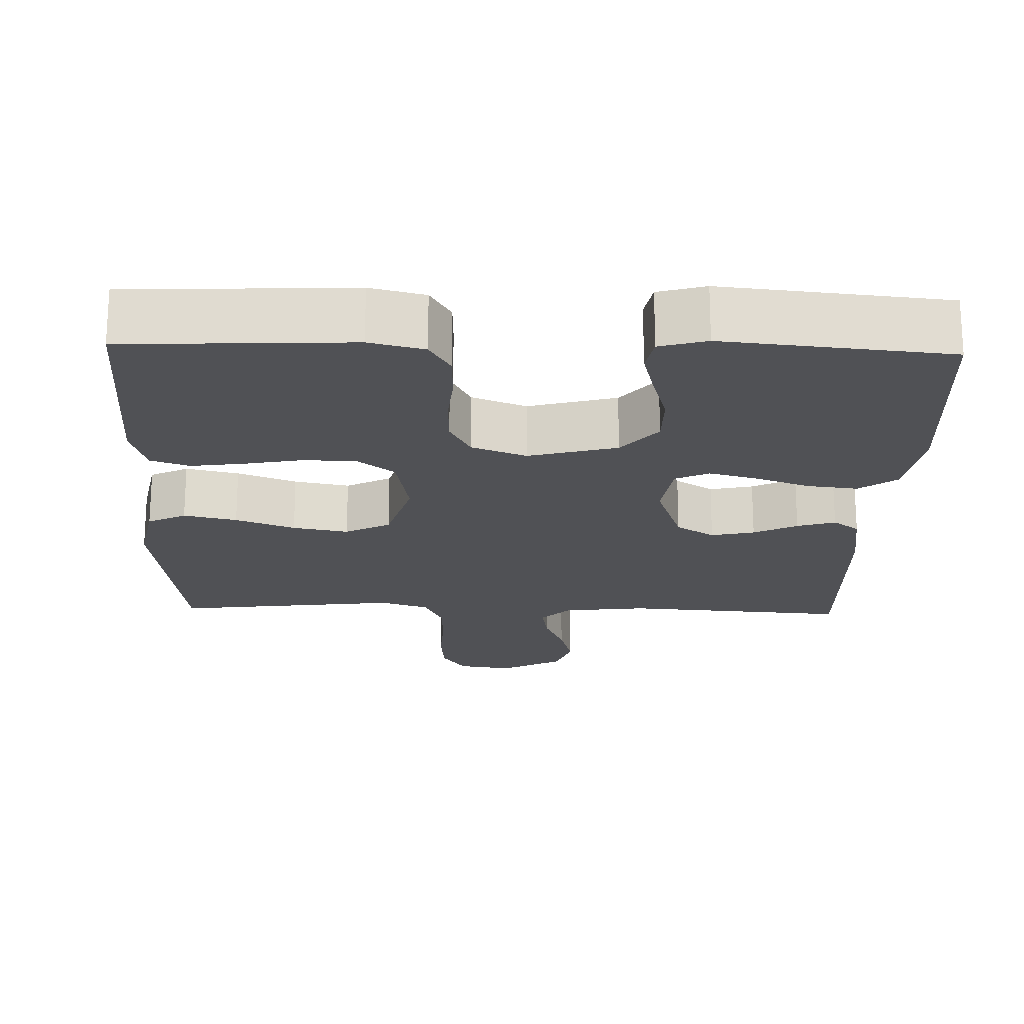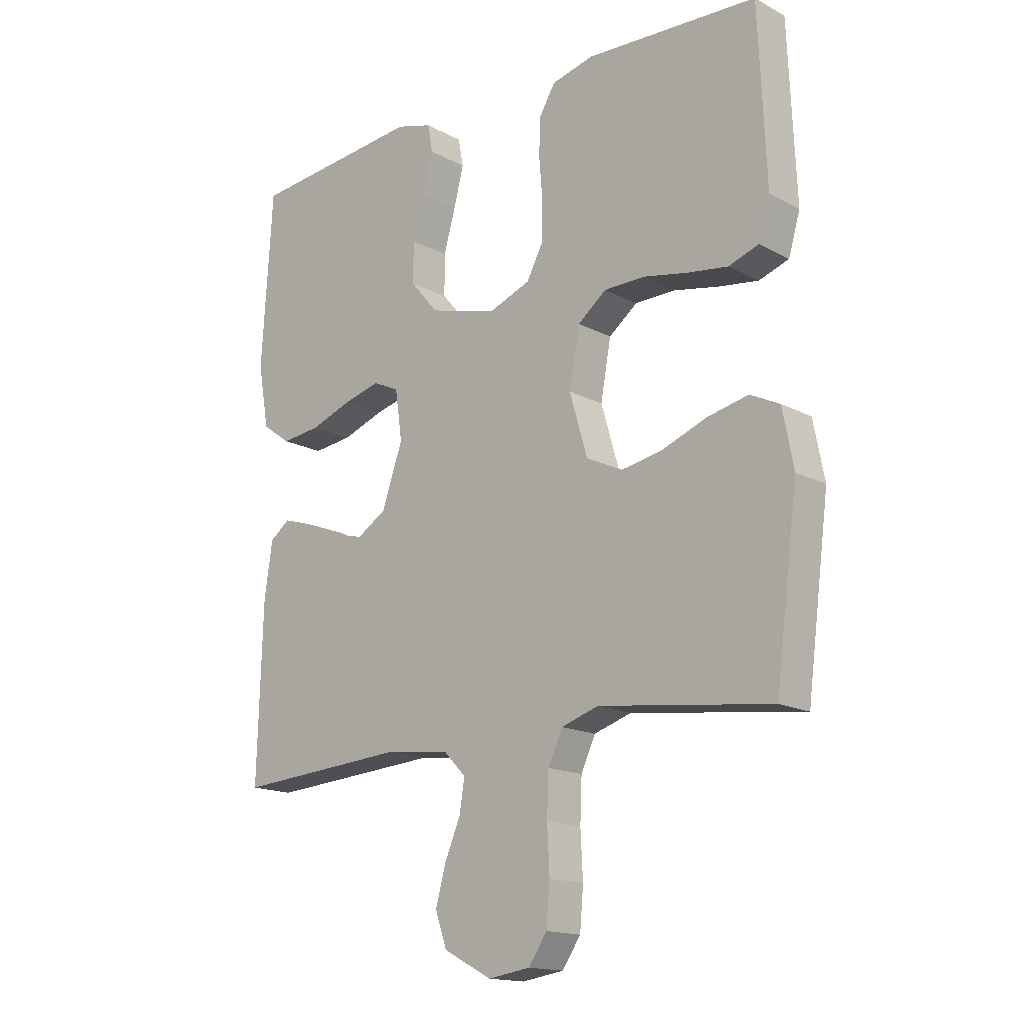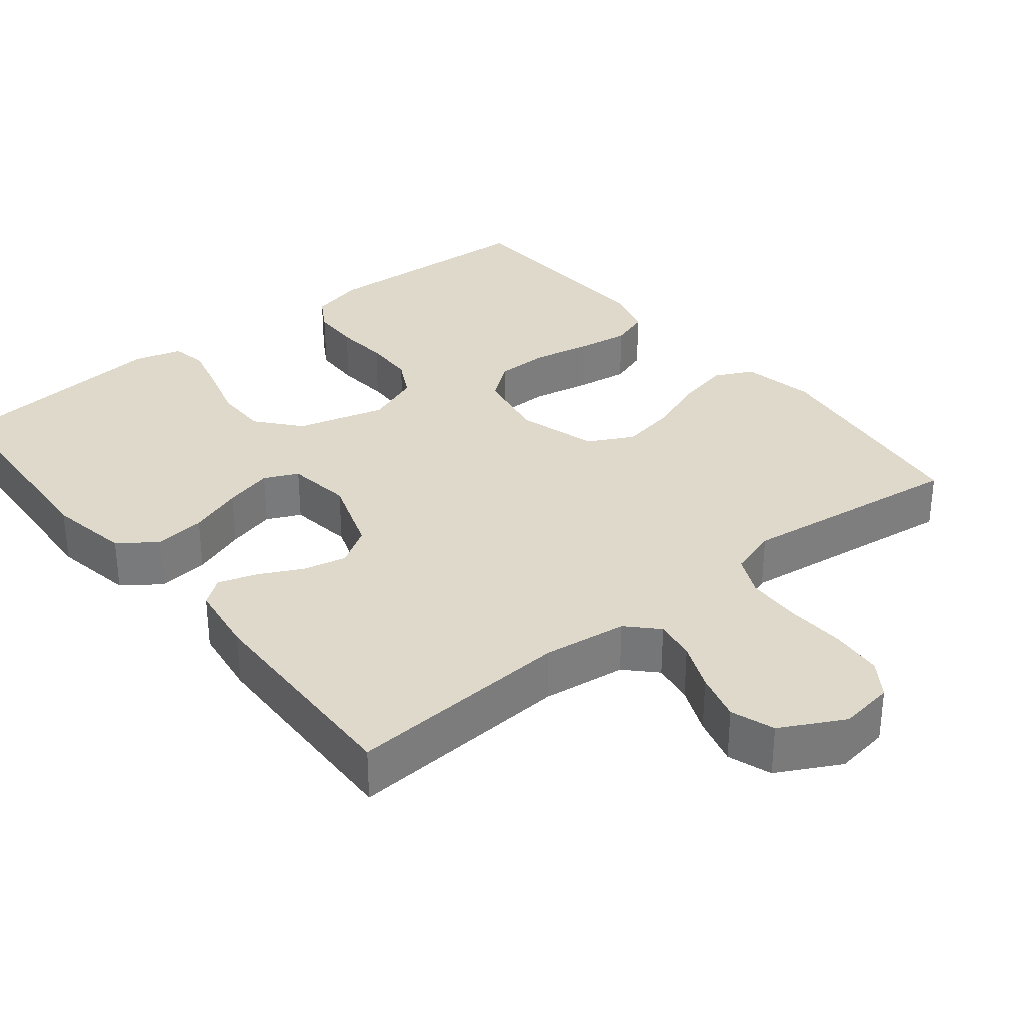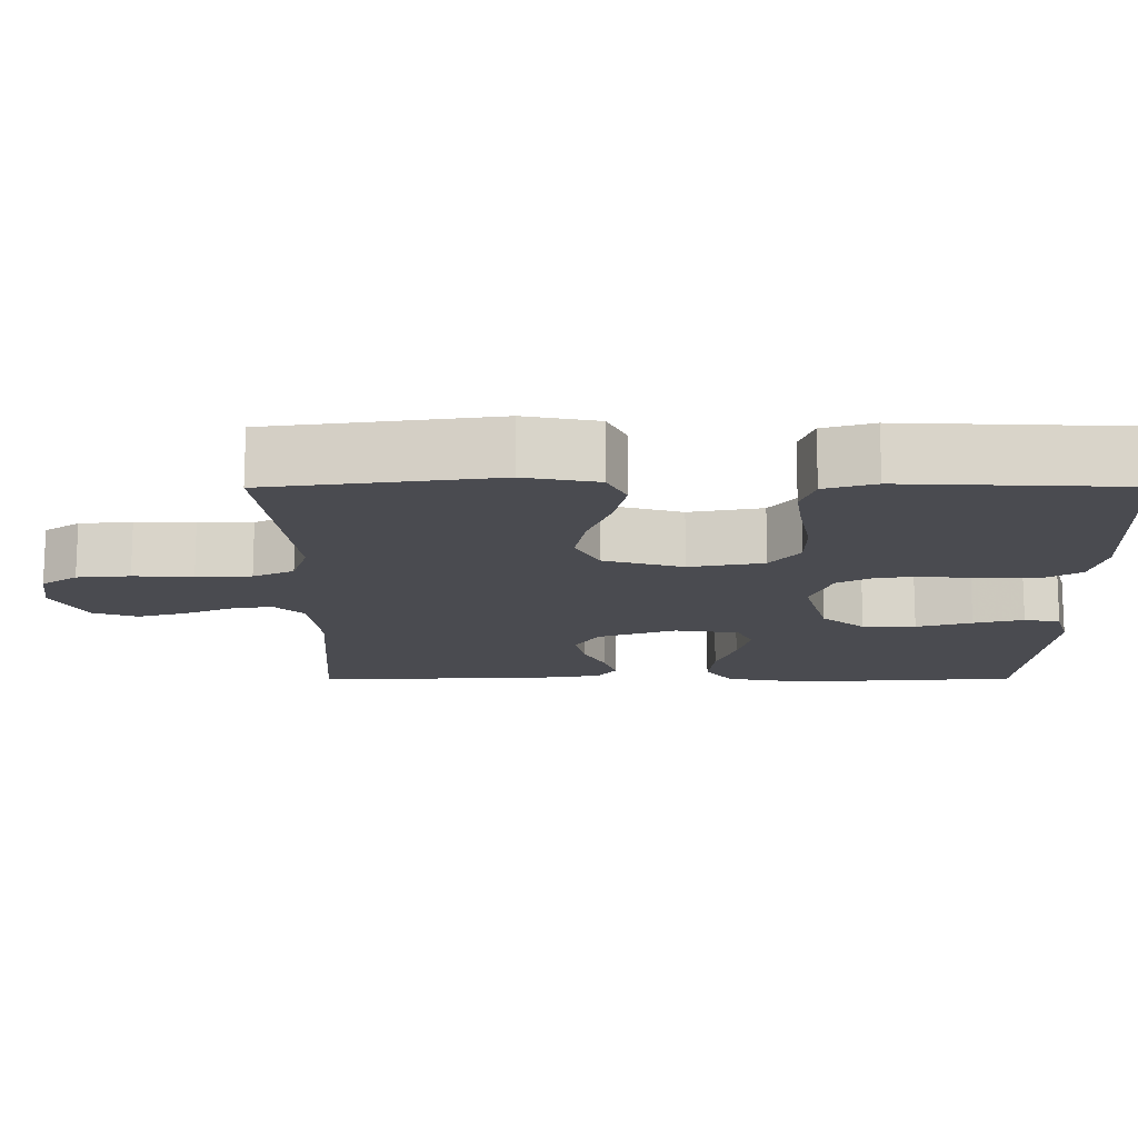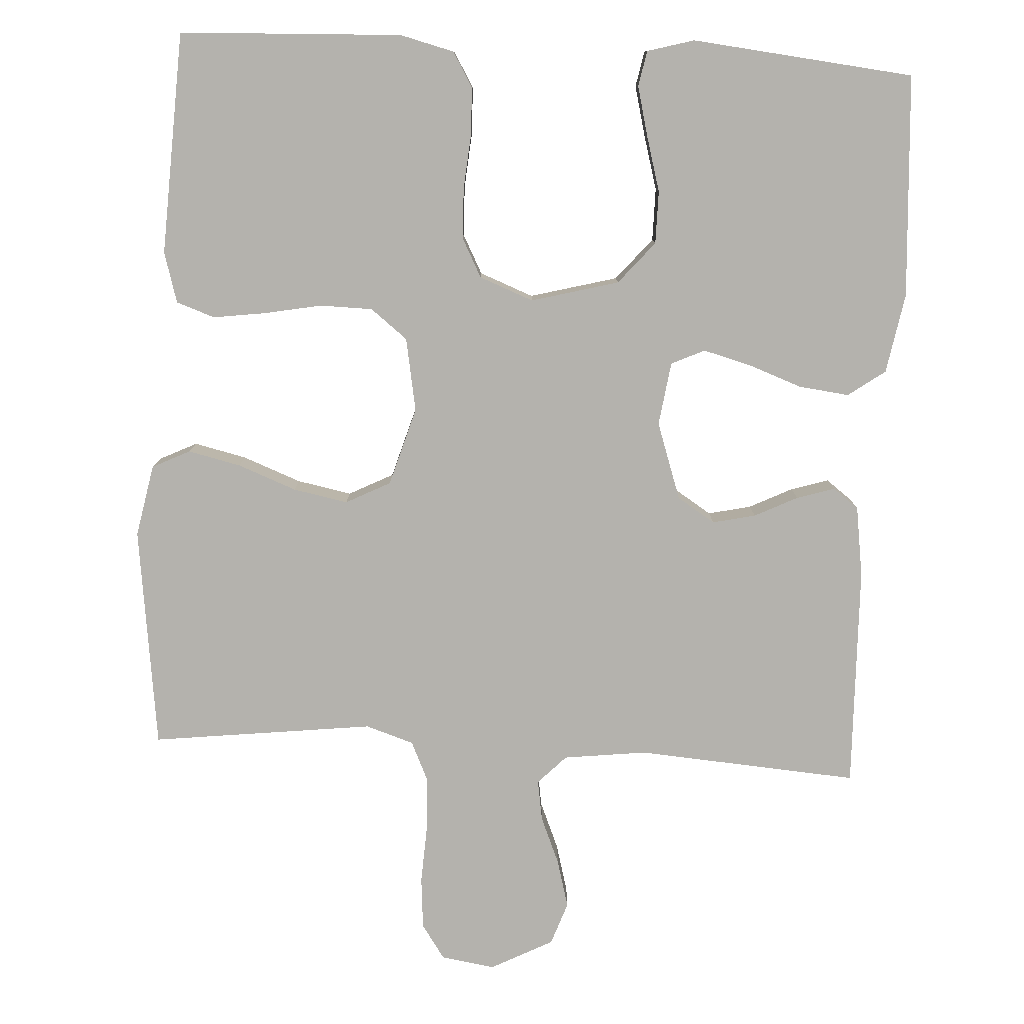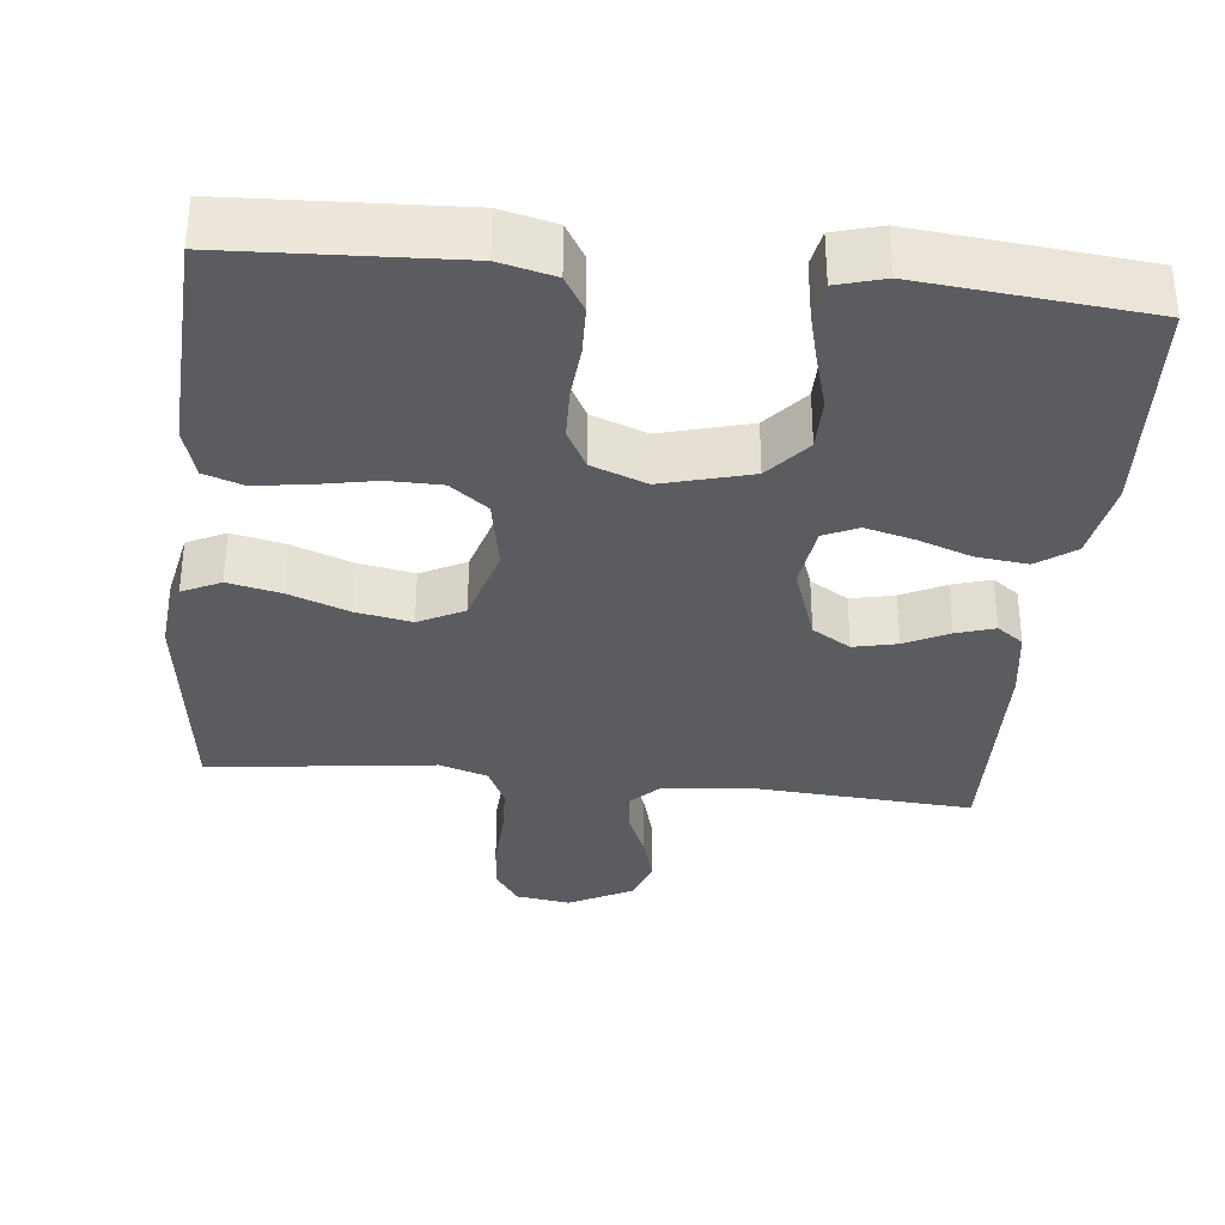
<metadata>
{"format":"obj","ext":"obj","renderer":"f3d","projection":"perspective","resolution":1024,"background":"white","views":[{"elev":-20.2,"azim":-1.7,"up":"+Y"},{"elev":-16.0,"azim":-137.7,"up":"+Z"},{"elev":32.3,"azim":141.2,"up":"+Y"},{"elev":-14.6,"azim":-89.8,"up":"+Y"},{"elev":-79.5,"azim":-3.3,"up":"+Y"},{"elev":-33.9,"azim":-6.0,"up":"+Y"}]}
</metadata>
<code>
v 0.5 0.07 0.5
v 0.519 0.07 0.2
v 0.5 0.07 0.092
v 0.45 0.07 0.056
v 0.382 0.07 0.064
v 0.31 0.07 0.09
v 0.245 0.07 0.107
v 0.2 0.07 0.086
v 0.188 0.07 0
v 0.224 0.07 -0.104
v 0.275 0.07 -0.136
v 0.333 0.07 -0.123
v 0.391 0.07 -0.094
v 0.442 0.07 -0.078
v 0.477 0.07 -0.104
v 0.491 0.07 -0.2
v 0.5 0.07 -0.5
v 0.2 0.07 -0.479
v 0.088 0.07 -0.493
v 0.05 0.07 -0.532
v 0.059 0.07 -0.587
v 0.086 0.07 -0.651
v 0.104 0.07 -0.716
v 0.084 0.07 -0.774
v 0 0.07 -0.818
v -0.073 0.07 -0.807
v -0.105 0.07 -0.76
v -0.111 0.07 -0.69
v -0.107 0.07 -0.611
v -0.11 0.07 -0.538
v -0.135 0.07 -0.484
v -0.2 0.07 -0.463
v -0.5 0.07 -0.5
v -0.539 0.07 -0.2
v -0.52 0.07 -0.102
v -0.469 0.07 -0.077
v -0.398 0.07 -0.093
v -0.319 0.07 -0.123
v -0.245 0.07 -0.137
v -0.185 0.07 -0.106
v -0.154 0.07 0
v -0.172 0.07 0.099
v -0.222 0.07 0.138
v -0.293 0.07 0.139
v -0.37 0.07 0.124
v -0.441 0.07 0.114
v -0.493 0.07 0.132
v -0.513 0.07 0.2
v -0.5 0.07 0.5
v -0.2 0.07 0.514
v -0.127 0.07 0.496
v -0.099 0.07 0.449
v -0.097 0.07 0.384
v -0.103 0.07 0.312
v -0.101 0.07 0.244
v -0.073 0.07 0.191
v 0 0.07 0.163
v 0.118 0.07 0.195
v 0.166 0.07 0.252
v 0.166 0.07 0.323
v 0.145 0.07 0.397
v 0.128 0.07 0.464
v 0.137 0.07 0.512
v 0.2 0.07 0.53
v 0.5 0 0.5
v 0.519 0 0.2
v 0.5 0 0.092
v 0.45 0 0.056
v 0.382 0 0.064
v 0.31 0 0.09
v 0.245 0 0.107
v 0.2 0 0.086
v 0.188 0 0
v 0.224 0 -0.104
v 0.275 0 -0.136
v 0.333 0 -0.123
v 0.391 0 -0.094
v 0.442 0 -0.078
v 0.477 0 -0.104
v 0.491 0 -0.2
v 0.5 0 -0.5
v 0.2 0 -0.479
v 0.088 0 -0.493
v 0.05 0 -0.532
v 0.059 0 -0.587
v 0.086 0 -0.651
v 0.104 0 -0.716
v 0.084 0 -0.774
v 0 0 -0.818
v -0.073 0 -0.807
v -0.105 0 -0.76
v -0.111 0 -0.69
v -0.107 0 -0.611
v -0.11 0 -0.538
v -0.135 0 -0.484
v -0.2 0 -0.463
v -0.5 0 -0.5
v -0.539 0 -0.2
v -0.52 0 -0.102
v -0.469 0 -0.077
v -0.398 0 -0.093
v -0.319 0 -0.123
v -0.245 0 -0.137
v -0.185 0 -0.106
v -0.154 0 0
v -0.172 0 0.099
v -0.222 0 0.138
v -0.293 0 0.139
v -0.37 0 0.124
v -0.441 0 0.114
v -0.493 0 0.132
v -0.513 0 0.2
v -0.5 0 0.5
v -0.2 0 0.514
v -0.127 0 0.496
v -0.099 0 0.449
v -0.097 0 0.384
v -0.103 0 0.312
v -0.101 0 0.244
v -0.073 0 0.191
v 0 0 0.163
v 0.118 0 0.195
v 0.166 0 0.252
v 0.166 0 0.323
v 0.145 0 0.397
v 0.128 0 0.464
v 0.137 0 0.512
v 0.2 0 0.53
f 60 61 62 63
f 60 63 64 1
f 51 52 53 54
f 51 54 55
f 50 51 55
f 49 50 55
f 48 49 55 56
f 44 45 46 47
f 44 47 48 56
f 35 36 37 38
f 35 38 39
f 32 33 34 35
f 31 32 35 39
f 30 31 39 40
f 26 27 28 29
f 26 29 30
f 25 26 30
f 21 22 23 24
f 20 21 24 25
f 15 16 17 18
f 15 18 19
f 12 13 14 15
f 11 12 15 19
f 10 11 19 20
f 3 4 5 6
f 3 6 7
f 2 3 7
f 59 60 1 2
f 58 59 2 7
f 57 58 7 8
f 43 44 56 57
f 42 43 57 8
f 41 42 8 9
f 20 25 30 40
f 20 40 41
f 9 10 20 41
f 127 126 125 124
f 65 128 127 124
f 118 117 116 115
f 119 118 115
f 119 115 114
f 119 114 113
f 120 119 113 112
f 111 110 109 108
f 120 112 111 108
f 102 101 100 99
f 103 102 99
f 99 98 97 96
f 103 99 96 95
f 104 103 95 94
f 93 92 91 90
f 94 93 90
f 94 90 89
f 88 87 86 85
f 89 88 85 84
f 82 81 80 79
f 83 82 79
f 79 78 77 76
f 83 79 76 75
f 84 83 75 74
f 70 69 68 67
f 71 70 67
f 71 67 66
f 66 65 124 123
f 71 66 123 122
f 72 71 122 121
f 121 120 108 107
f 72 121 107 106
f 73 72 106 105
f 104 94 89 84
f 105 104 84
f 105 84 74 73
f 1 65 66 2
f 2 66 67 3
f 3 67 68 4
f 4 68 69 5
f 5 69 70 6
f 6 70 71 7
f 7 71 72 8
f 8 72 73 9
f 9 73 74 10
f 10 74 75 11
f 11 75 76 12
f 12 76 77 13
f 13 77 78 14
f 14 78 79 15
f 15 79 80 16
f 16 80 81 17
f 17 81 82 18
f 18 82 83 19
f 19 83 84 20
f 20 84 85 21
f 21 85 86 22
f 22 86 87 23
f 23 87 88 24
f 24 88 89 25
f 25 89 90 26
f 26 90 91 27
f 27 91 92 28
f 28 92 93 29
f 29 93 94 30
f 30 94 95 31
f 31 95 96 32
f 32 96 97 33
f 33 97 98 34
f 34 98 99 35
f 35 99 100 36
f 36 100 101 37
f 37 101 102 38
f 38 102 103 39
f 39 103 104 40
f 40 104 105 41
f 41 105 106 42
f 42 106 107 43
f 43 107 108 44
f 44 108 109 45
f 45 109 110 46
f 46 110 111 47
f 47 111 112 48
f 48 112 113 49
f 49 113 114 50
f 50 114 115 51
f 51 115 116 52
f 52 116 117 53
f 53 117 118 54
f 54 118 119 55
f 55 119 120 56
f 56 120 121 57
f 57 121 122 58
f 58 122 123 59
f 59 123 124 60
f 60 124 125 61
f 61 125 126 62
f 62 126 127 63
f 63 127 128 64
f 64 128 65 1

</code>
